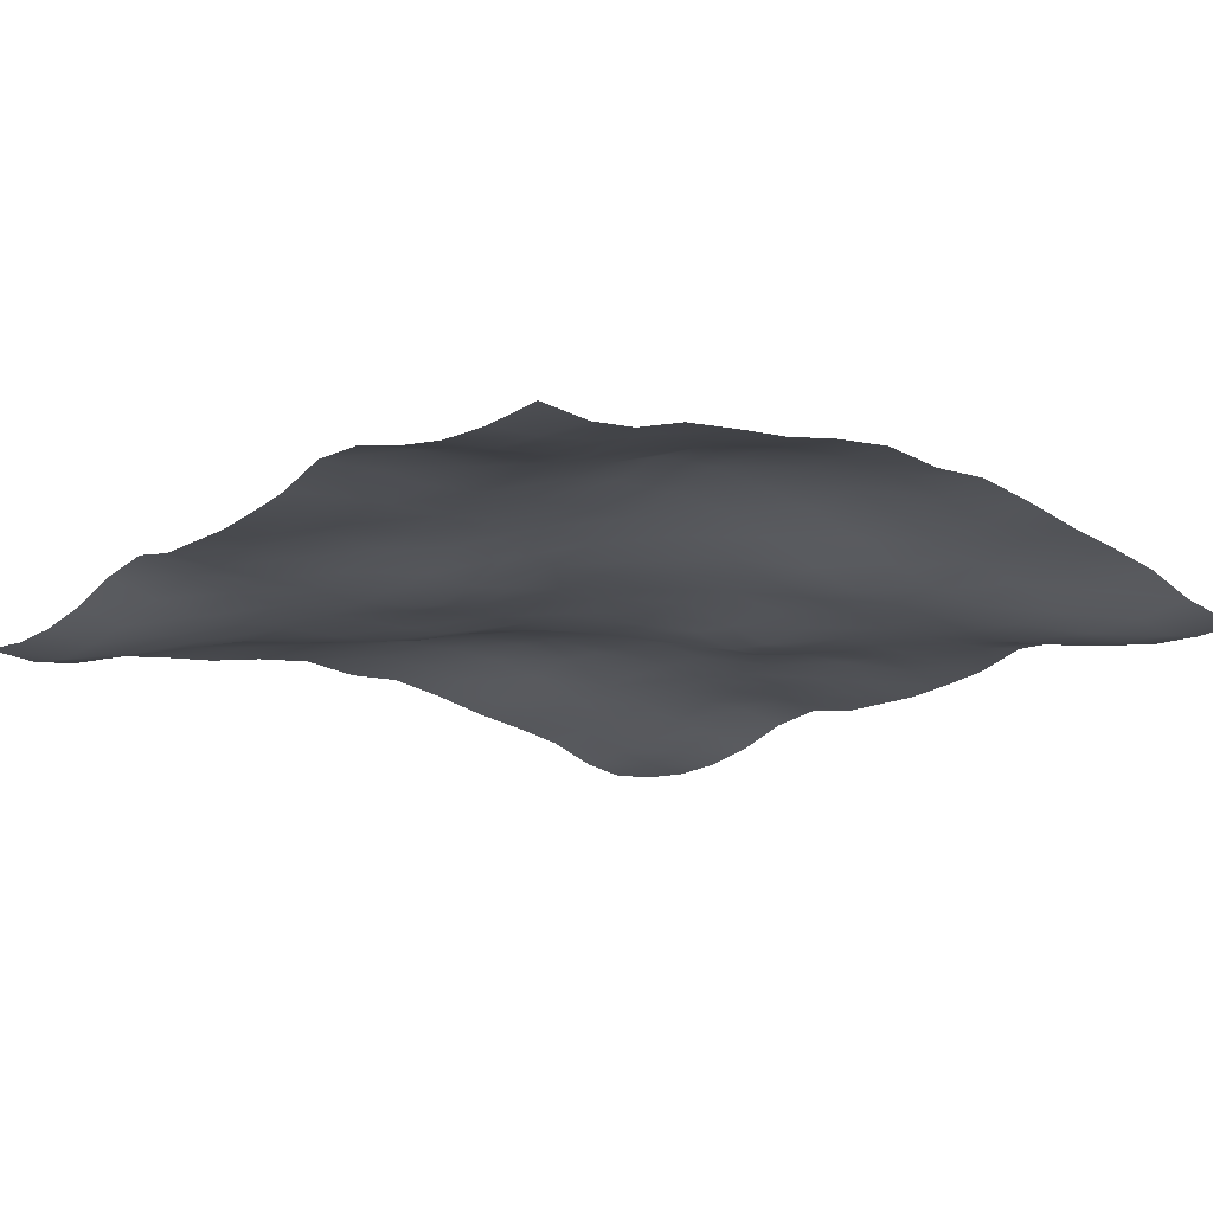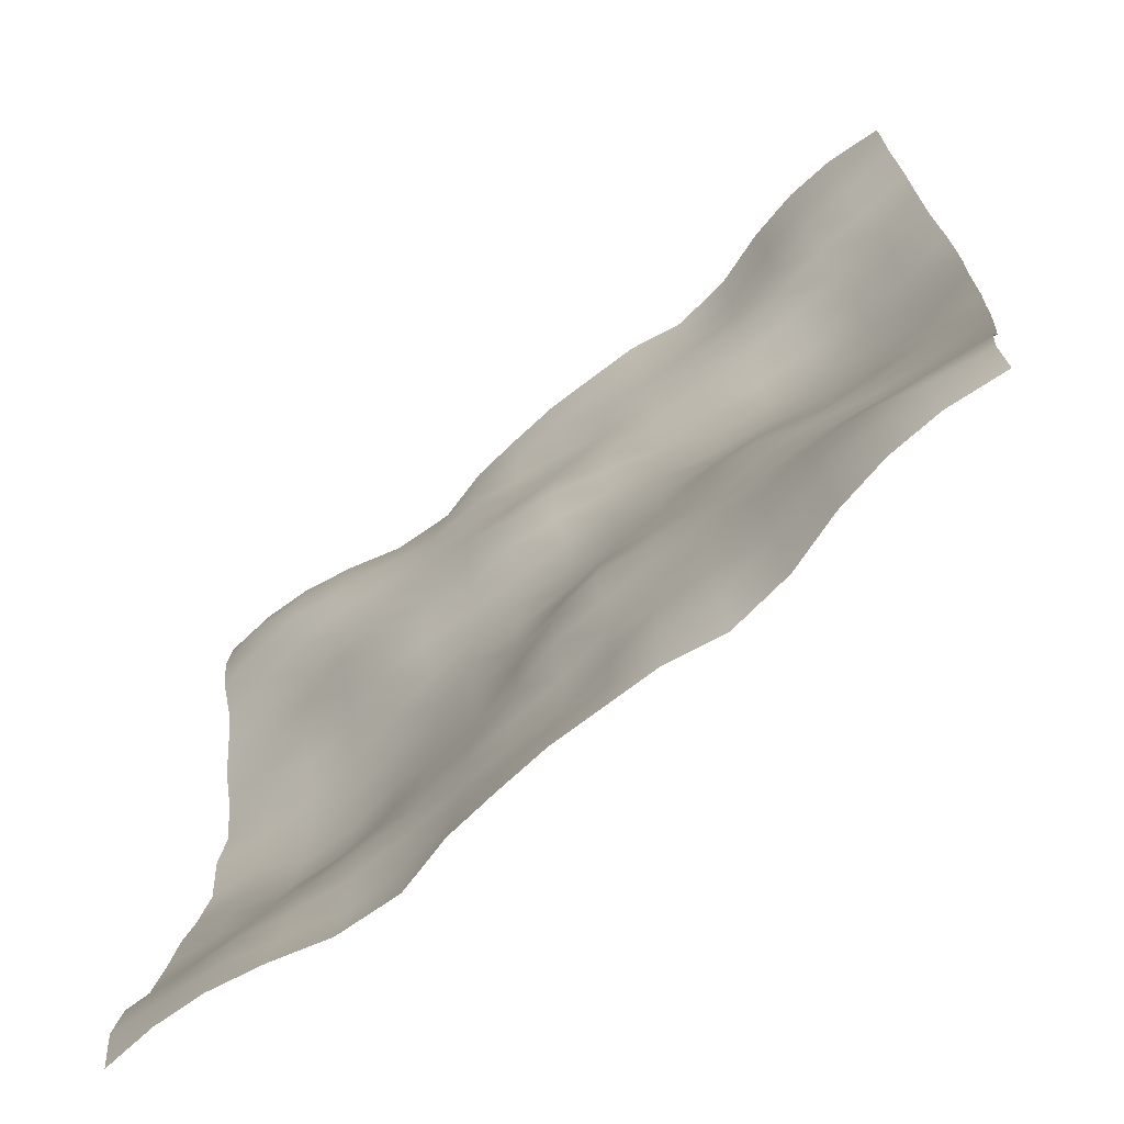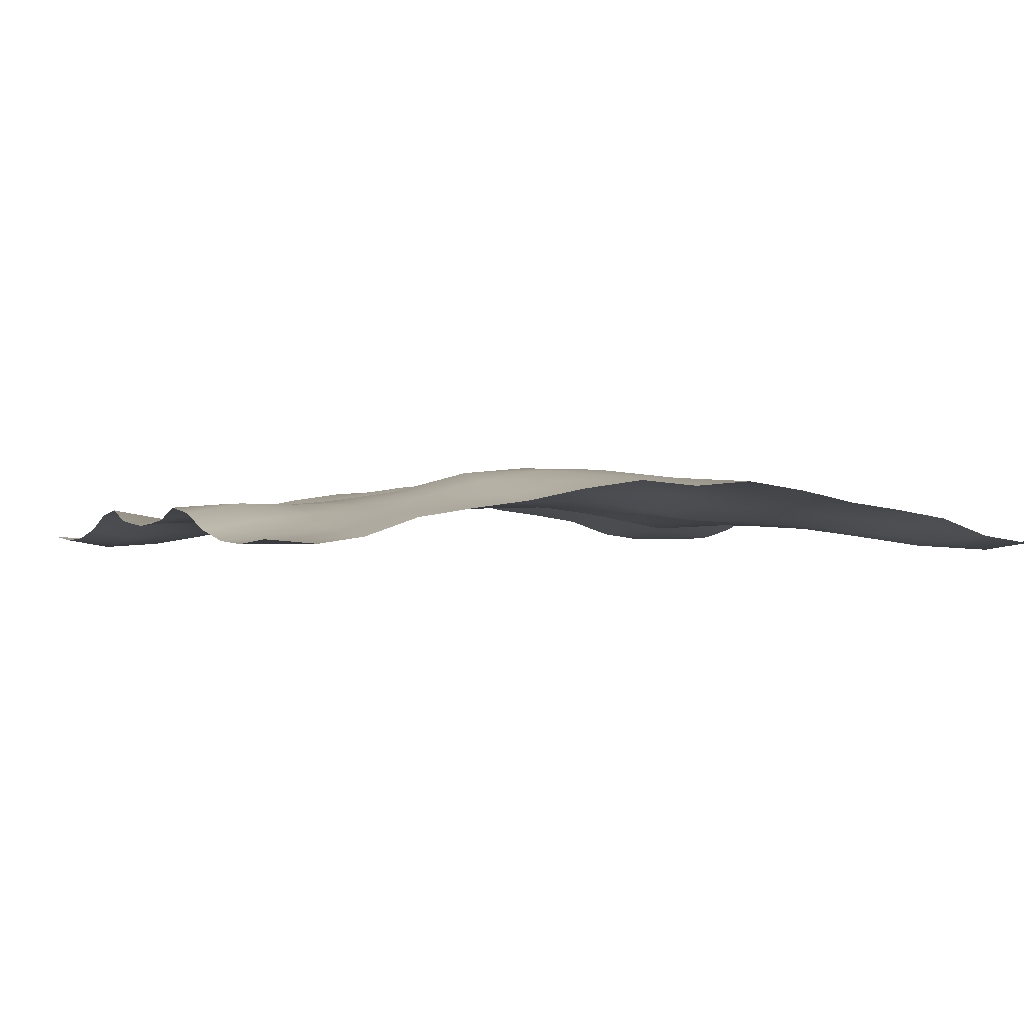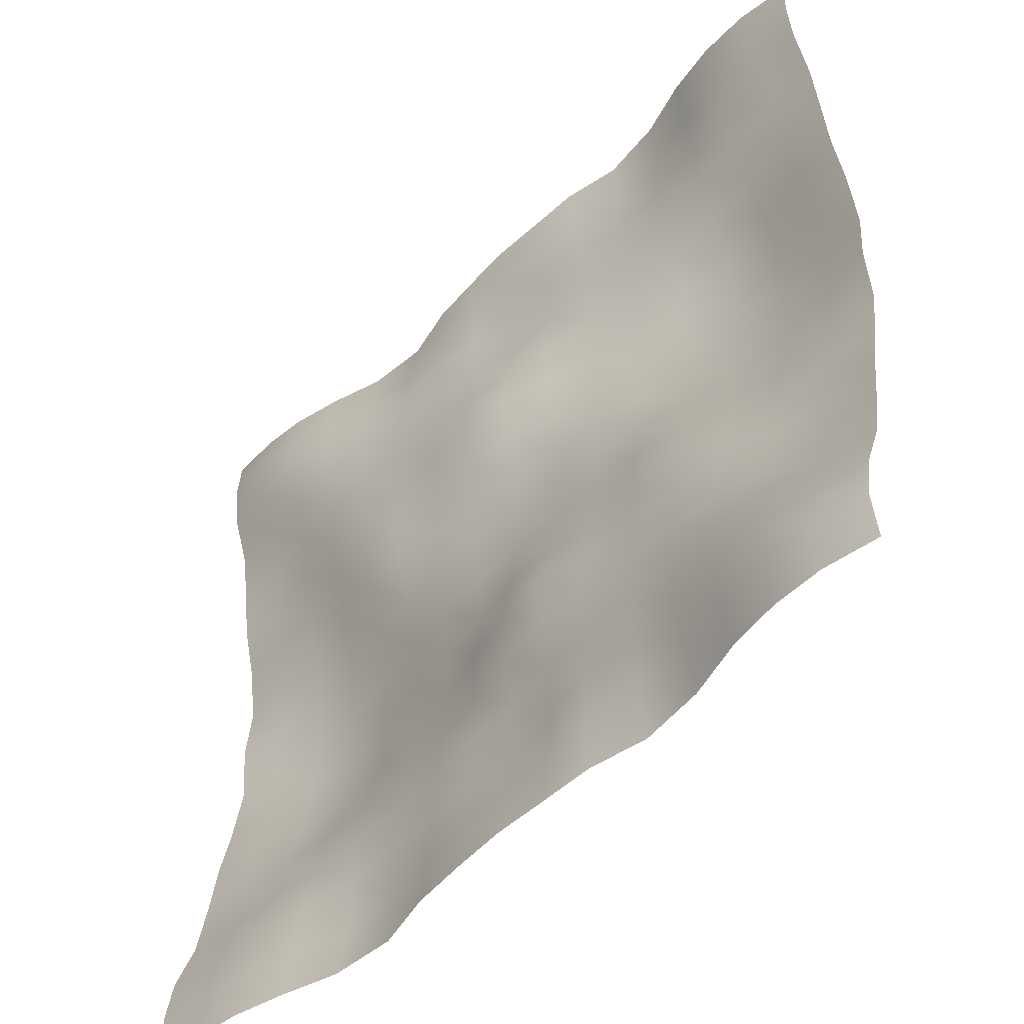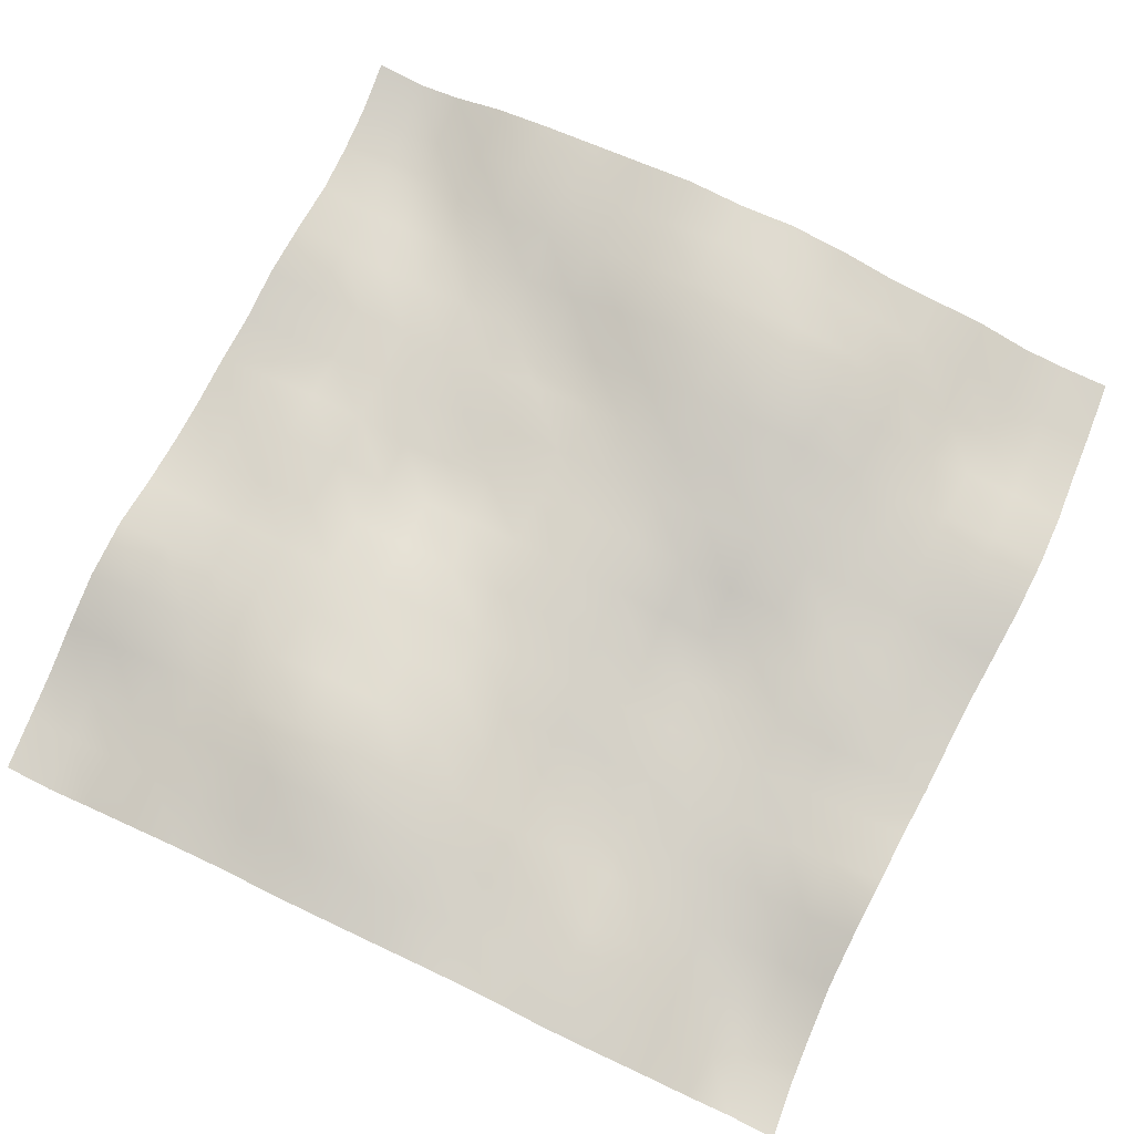
<metadata>
{"format":"obj","ext":"obj","renderer":"f3d","projection":"perspective","resolution":1024,"background":"white","views":[{"elev":-17.0,"azim":-130.3,"up":"+Y"},{"elev":-70.1,"azim":40.0,"up":"+Z"},{"elev":-0.5,"azim":65.8,"up":"+Y"},{"elev":-50.4,"azim":46.6,"up":"+Z"},{"elev":77.1,"azim":-64.6,"up":"+Y"}]}
</metadata>
<code>
o Plan.003_Plan.001
v 3.007e+04 -2802 -2.885e+04
v 2.619e+04 -3127 -2.85e+04
v 2.263e+04 -2938 -2.83e+04
v 1.896e+04 -2231 -2.811e+04
v 1.514e+04 -1088 -2.811e+04
v 1.086e+04 -687.3 -2.827e+04
v 7051 -1542 -2.847e+04
v 3491 -1760 -2.871e+04
v -97.46 -1935 -2.885e+04
v -3686 -1760 -2.898e+04
v -7246 -1542 -2.923e+04
v -1.105e+04 -687.3 -2.943e+04
v -1.534e+04 -1088 -2.958e+04
v -1.915e+04 -2231 -2.958e+04
v -2.283e+04 -2938 -2.94e+04
v -2.639e+04 -3127 -2.92e+04
v -3.027e+04 -2802 -2.885e+04
v 2.998e+04 -3092 -2.542e+04
v 2.621e+04 -3695 -2.52e+04
v 2.264e+04 -3415 -2.495e+04
v 1.891e+04 -2882 -2.474e+04
v 1.514e+04 -1881 -2.453e+04
v 1.094e+04 -1313 -2.46e+04
v 7161 -1680 -2.483e+04
v 3577 -1409 -2.512e+04
v -144.6 -1494 -2.539e+04
v -3691 -1406 -2.546e+04
v -7295 -1007 -2.554e+04
v -1.109e+04 -412.2 -2.553e+04
v -1.526e+04 -422.6 -2.573e+04
v -1.922e+04 -1566 -2.583e+04
v -2.282e+04 -2523 -2.582e+04
v -2.645e+04 -2836 -2.568e+04
v -3.036e+04 -3092 -2.542e+04
v 3.005e+04 -2647 -2.231e+04
v 2.622e+04 -3125 -2.215e+04
v 2.258e+04 -3404 -2.176e+04
v 1.889e+04 -2932 -2.142e+04
v 1.507e+04 -2395 -2.117e+04
v 1.109e+04 -1660 -2.107e+04
v 7193 -1738 -2.116e+04
v 3714 -1202 -2.127e+04
v -168.7 -563.3 -2.151e+04
v -3847 -906.4 -2.162e+04
v -7418 -697.7 -2.168e+04
v -1.122e+04 -517.3 -2.177e+04
v -1.518e+04 -488.9 -2.188e+04
v -1.915e+04 -1188 -2.22e+04
v -2.277e+04 -1981 -2.235e+04
v -2.645e+04 -2261 -2.237e+04
v -3.029e+04 -2647 -2.231e+04
v 3.008e+04 -1428 -1.87e+04
v 2.624e+04 -1920 -1.868e+04
v 2.249e+04 -2571 -1.853e+04
v 1.885e+04 -2627 -1.813e+04
v 1.504e+04 -2216 -1.78e+04
v 1.111e+04 -1881 -1.752e+04
v 7277 -1643 -1.747e+04
v 3604 -1322 -1.739e+04
v -116.4 -738.2 -1.737e+04
v -3884 -662.4 -1.77e+04
v -7459 -530.9 -1.793e+04
v -1.129e+04 -180 -1.811e+04
v -1.514e+04 -322.6 -1.83e+04
v -1.901e+04 -526.7 -1.851e+04
v -2.274e+04 -1011 -1.872e+04
v -2.644e+04 -1137 -1.873e+04
v -3.025e+04 -1428 -1.87e+04
v 3.014e+04 -830.2 -1.482e+04
v 2.635e+04 -892.5 -1.492e+04
v 2.244e+04 -1343 -1.484e+04
v 1.873e+04 -1938 -1.455e+04
v 1.501e+04 -1886 -1.425e+04
v 1.11e+04 -1918 -1.405e+04
v 7298 -1858 -1.38e+04
v 3506 -1712 -1.363e+04
v -68.84 -1512 -1.36e+04
v -3681 -654.2 -1.381e+04
v -7490 16.33 -1.412e+04
v -1.129e+04 278 -1.426e+04
v -1.509e+04 437.1 -1.457e+04
v -1.896e+04 302.1 -1.486e+04
v -2.279e+04 91.07 -1.495e+04
v -2.659e+04 -451.2 -1.483e+04
v -3.02e+04 -830.2 -1.482e+04
v 3.016e+04 -336.6 -1.098e+04
v 2.64e+04 -184.1 -1.098e+04
v 2.243e+04 -678.1 -1.102e+04
v 1.866e+04 -1492 -1.09e+04
v 1.502e+04 -1714 -1.061e+04
v 1.122e+04 -1489 -1.049e+04
v 7225 -1725 -1.038e+04
v 3552 -2112 -1.017e+04
v 5.301 -1688 -1.012e+04
v -3595 -692.3 -1.007e+04
v -7493 445.8 -1.009e+04
v -1.131e+04 688 -1.026e+04
v -1.499e+04 1348 -1.051e+04
v -1.898e+04 1717 -1.08e+04
v -2.298e+04 1158 -1.094e+04
v -2.671e+04 90.41 -1.099e+04
v -3.018e+04 -336.6 -1.098e+04
v 3.004e+04 460.1 -7120
v 2.64e+04 127.3 -7131
v 2.257e+04 -93.84 -7230
v 1.864e+04 -679.3 -7295
v 1.494e+04 -1517 -7042
v 1.137e+04 -1300 -6798
v 7351 -1118 -6772
v 3634 -1510 -6767
v 36.82 -1068 -6574
v -3747 -355.8 -6292
v -7550 201 -6018
v -1.126e+04 915.5 -6097
v -1.508e+04 1608 -6187
v -1.899e+04 2111 -6357
v -2.303e+04 1838 -6686
v -2.673e+04 1001 -6964
v -3.029e+04 460.1 -7120
v 3.004e+04 1070 -2814
v 2.643e+04 893.7 -3182
v 2.268e+04 674.5 -3413
v 1.87e+04 362.4 -3524
v 1.49e+04 -773.6 -3480
v 1.139e+04 -933.7 -3247
v 7513 -647.5 -3007
v 3723 -595.8 -2864
v -50.21 -386.7 -2672
v -3924 -251.3 -2341
v -7616 -196.4 -2124
v -1.128e+04 660.3 -1951
v -1.516e+04 1344 -1936
v -1.899e+04 1806 -2080
v -2.297e+04 1951 -2354
v -2.677e+04 1448 -2625
v -3.029e+04 1070 -2814
v 3.007e+04 722.4 1321
v 2.66e+04 1342 1033
v 2.271e+04 1587 706.2
v 1.877e+04 1279 512.1
v 1.493e+04 468.8 362
v 1.127e+04 1.034 539
v 7458 -301.6 881.6
v 3773 -454.7 1101
v -97.46 -194.4 1321
v -3968 -454.7 1542
v -7653 -301.6 1761
v -1.147e+04 1.034 2104
v -1.512e+04 468.8 2280
v -1.897e+04 1279 2130
v -2.29e+04 1587 1936
v -2.68e+04 1342 1610
v -3.027e+04 722.4 1321
v 3.01e+04 1070 5456
v 2.657e+04 1448 5268
v 2.277e+04 1951 4996
v 1.88e+04 1806 4723
v 1.496e+04 1344 4578
v 1.109e+04 660.3 4593
v 7421 -196.4 4766
v 3729 -251.3 4984
v -144.7 -386.7 5314
v -3917 -595.8 5506
v -7708 -647.5 5649
v -1.159e+04 -933.7 5889
v -1.509e+04 -773.6 6123
v -1.889e+04 362.4 6166
v -2.288e+04 674.5 6055
v -2.662e+04 893.7 5824
v -3.024e+04 1070 5456
v 3.01e+04 460.1 9763
v 2.653e+04 1001 9606
v 2.283e+04 1838 9328
v 1.879e+04 2111 9000
v 1.488e+04 1608 8829
v 1.107e+04 915.5 8740
v 7356 201 8661
v 3552 -355.8 8934
v -231.7 -1068 9217
v -3829 -1510 9409
v -7546 -1118 9415
v -1.156e+04 -1300 9440
v -1.514e+04 -1517 9684
v -1.884e+04 -679.3 9938
v -2.276e+04 -93.84 9872
v -2.659e+04 127.3 9774
v -3.024e+04 460.1 9763
v 2.999e+04 -336.6 1.363e+04
v 2.652e+04 90.41 1.363e+04
v 2.278e+04 1158 1.358e+04
v 1.879e+04 1717 1.344e+04
v 1.479e+04 1348 1.316e+04
v 1.111e+04 688 1.291e+04
v 7298 445.8 1.273e+04
v 3400 -692.3 1.271e+04
v -200.2 -1688 1.276e+04
v -3747 -2112 1.281e+04
v -7420 -1725 1.303e+04
v -1.141e+04 -1489 1.313e+04
v -1.521e+04 -1714 1.325e+04
v -1.886e+04 -1492 1.354e+04
v -2.262e+04 -678.1 1.366e+04
v -2.66e+04 -184.1 1.362e+04
v -3.035e+04 -336.6 1.363e+04
v 3e+04 -830.2 1.747e+04
v 2.639e+04 -451.2 1.747e+04
v 2.26e+04 91.07 1.759e+04
v 1.876e+04 302.1 1.75e+04
v 1.49e+04 437.1 1.721e+04
v 1.11e+04 278 1.69e+04
v 7295 16.33 1.676e+04
v 3486 -654.2 1.645e+04
v -126.1 -1512 1.625e+04
v -3701 -1712 1.627e+04
v -7493 -1858 1.645e+04
v -1.129e+04 -1918 1.669e+04
v -1.521e+04 -1886 1.689e+04
v -1.892e+04 -1938 1.719e+04
v -2.263e+04 -1343 1.748e+04
v -2.655e+04 -892.5 1.757e+04
v -3.033e+04 -830.2 1.747e+04
v 3.006e+04 -1428 2.134e+04
v 2.625e+04 -1137 2.137e+04
v 2.254e+04 -1011 2.136e+04
v 1.882e+04 -526.7 2.115e+04
v 1.494e+04 -322.6 2.094e+04
v 1.109e+04 -180 2.075e+04
v 7264 -530.9 2.057e+04
v 3689 -662.4 2.034e+04
v -78.55 -738.2 2.001e+04
v -3799 -1322 2.003e+04
v -7471 -1643 2.011e+04
v -1.131e+04 -1881 2.016e+04
v -1.523e+04 -2216 2.045e+04
v -1.904e+04 -2627 2.078e+04
v -2.268e+04 -2571 2.117e+04
v -2.644e+04 -1920 2.132e+04
v -3.028e+04 -1428 2.134e+04
v 3.009e+04 -2647 2.495e+04
v 2.626e+04 -2261 2.501e+04
v 2.257e+04 -1981 2.499e+04
v 1.895e+04 -1188 2.484e+04
v 1.498e+04 -488.9 2.452e+04
v 1.103e+04 -517.3 2.441e+04
v 7223 -697.7 2.432e+04
v 3652 -906.4 2.426e+04
v -26.23 -563.3 2.416e+04
v -3909 -1202 2.391e+04
v -7388 -1738 2.381e+04
v -1.128e+04 -1660 2.371e+04
v -1.527e+04 -2395 2.382e+04
v -1.908e+04 -2932 2.406e+04
v -2.278e+04 -3404 2.44e+04
v -2.641e+04 -3125 2.48e+04
v -3.024e+04 -2647 2.495e+04
v 3.016e+04 -3092 2.806e+04
v 2.625e+04 -2836 2.833e+04
v 2.262e+04 -2523 2.846e+04
v 1.902e+04 -1566 2.848e+04
v 1.506e+04 -422.6 2.837e+04
v 1.089e+04 -412.2 2.817e+04
v 7100 -1007 2.818e+04
v 3496 -1406 2.81e+04
v -50.31 -1494 2.803e+04
v -3772 -1409 2.776e+04
v -7356 -1680 2.748e+04
v -1.113e+04 -1313 2.724e+04
v -1.534e+04 -1881 2.717e+04
v -1.91e+04 -2882 2.739e+04
v -2.284e+04 -3415 2.76e+04
v -2.641e+04 -3695 2.785e+04
v -3.017e+04 -3092 2.806e+04
v 3.007e+04 -2802 3.149e+04
v 2.619e+04 -3127 3.184e+04
v 2.263e+04 -2938 3.204e+04
v 1.896e+04 -2231 3.223e+04
v 1.514e+04 -1088 3.223e+04
v 1.086e+04 -687.3 3.207e+04
v 7051 -1542 3.187e+04
v 3491 -1760 3.163e+04
v -97.46 -1935 3.149e+04
v -3686 -1760 3.135e+04
v -7246 -1542 3.111e+04
v -1.105e+04 -687.3 3.091e+04
v -1.534e+04 -1088 3.075e+04
v -1.915e+04 -2231 3.075e+04
v -2.283e+04 -2938 3.094e+04
v -2.639e+04 -3127 3.114e+04
v -3.027e+04 -2802 3.149e+04
f 1 18 19 2
f 2 19 20 3
f 3 20 21 4
f 4 21 22 5
f 5 22 23 6
f 6 23 24 7
f 7 24 25 8
f 8 25 26 9
f 9 26 27 10
f 10 27 28 11
f 11 28 29 12
f 12 29 30 13
f 13 30 31 14
f 14 31 32 15
f 15 32 33 16
f 16 33 34 17
f 18 35 36 19
f 19 36 37 20
f 20 37 38 21
f 21 38 39 22
f 22 39 40 23
f 23 40 41 24
f 24 41 42 25
f 25 42 43 26
f 26 43 44 27
f 27 44 45 28
f 28 45 46 29
f 29 46 47 30
f 30 47 48 31
f 31 48 49 32
f 32 49 50 33
f 33 50 51 34
f 35 52 53 36
f 36 53 54 37
f 37 54 55 38
f 38 55 56 39
f 39 56 57 40
f 40 57 58 41
f 41 58 59 42
f 42 59 60 43
f 43 60 61 44
f 44 61 62 45
f 45 62 63 46
f 46 63 64 47
f 47 64 65 48
f 48 65 66 49
f 49 66 67 50
f 50 67 68 51
f 52 69 70 53
f 53 70 71 54
f 54 71 72 55
f 55 72 73 56
f 56 73 74 57
f 57 74 75 58
f 58 75 76 59
f 59 76 77 60
f 60 77 78 61
f 61 78 79 62
f 62 79 80 63
f 63 80 81 64
f 64 81 82 65
f 65 82 83 66
f 66 83 84 67
f 67 84 85 68
f 69 86 87 70
f 70 87 88 71
f 71 88 89 72
f 72 89 90 73
f 73 90 91 74
f 74 91 92 75
f 75 92 93 76
f 76 93 94 77
f 77 94 95 78
f 78 95 96 79
f 79 96 97 80
f 80 97 98 81
f 81 98 99 82
f 82 99 100 83
f 83 100 101 84
f 84 101 102 85
f 86 103 104 87
f 87 104 105 88
f 88 105 106 89
f 89 106 107 90
f 90 107 108 91
f 91 108 109 92
f 92 109 110 93
f 93 110 111 94
f 94 111 112 95
f 95 112 113 96
f 96 113 114 97
f 97 114 115 98
f 98 115 116 99
f 99 116 117 100
f 100 117 118 101
f 101 118 119 102
f 103 120 121 104
f 104 121 122 105
f 105 122 123 106
f 106 123 124 107
f 107 124 125 108
f 108 125 126 109
f 109 126 127 110
f 110 127 128 111
f 111 128 129 112
f 112 129 130 113
f 113 130 131 114
f 114 131 132 115
f 115 132 133 116
f 116 133 134 117
f 117 134 135 118
f 118 135 136 119
f 120 137 138 121
f 121 138 139 122
f 122 139 140 123
f 123 140 141 124
f 124 141 142 125
f 125 142 143 126
f 126 143 144 127
f 127 144 145 128
f 128 145 146 129
f 129 146 147 130
f 130 147 148 131
f 131 148 149 132
f 132 149 150 133
f 133 150 151 134
f 134 151 152 135
f 135 152 153 136
f 137 154 155 138
f 138 155 156 139
f 139 156 157 140
f 140 157 158 141
f 141 158 159 142
f 142 159 160 143
f 143 160 161 144
f 144 161 162 145
f 145 162 163 146
f 146 163 164 147
f 147 164 165 148
f 148 165 166 149
f 149 166 167 150
f 150 167 168 151
f 151 168 169 152
f 152 169 170 153
f 154 171 172 155
f 155 172 173 156
f 156 173 174 157
f 157 174 175 158
f 158 175 176 159
f 159 176 177 160
f 160 177 178 161
f 161 178 179 162
f 162 179 180 163
f 163 180 181 164
f 164 181 182 165
f 165 182 183 166
f 166 183 184 167
f 167 184 185 168
f 168 185 186 169
f 169 186 187 170
f 171 188 189 172
f 172 189 190 173
f 173 190 191 174
f 174 191 192 175
f 175 192 193 176
f 176 193 194 177
f 177 194 195 178
f 178 195 196 179
f 179 196 197 180
f 180 197 198 181
f 181 198 199 182
f 182 199 200 183
f 183 200 201 184
f 184 201 202 185
f 185 202 203 186
f 186 203 204 187
f 188 205 206 189
f 189 206 207 190
f 190 207 208 191
f 191 208 209 192
f 192 209 210 193
f 193 210 211 194
f 194 211 212 195
f 195 212 213 196
f 196 213 214 197
f 197 214 215 198
f 198 215 216 199
f 199 216 217 200
f 200 217 218 201
f 201 218 219 202
f 202 219 220 203
f 203 220 221 204
f 205 222 223 206
f 206 223 224 207
f 207 224 225 208
f 208 225 226 209
f 209 226 227 210
f 210 227 228 211
f 211 228 229 212
f 212 229 230 213
f 213 230 231 214
f 214 231 232 215
f 215 232 233 216
f 216 233 234 217
f 217 234 235 218
f 218 235 236 219
f 219 236 237 220
f 220 237 238 221
f 222 239 240 223
f 223 240 241 224
f 224 241 242 225
f 225 242 243 226
f 226 243 244 227
f 227 244 245 228
f 228 245 246 229
f 229 246 247 230
f 230 247 248 231
f 231 248 249 232
f 232 249 250 233
f 233 250 251 234
f 234 251 252 235
f 235 252 253 236
f 236 253 254 237
f 237 254 255 238
f 239 256 257 240
f 240 257 258 241
f 241 258 259 242
f 242 259 260 243
f 243 260 261 244
f 244 261 262 245
f 245 262 263 246
f 246 263 264 247
f 247 264 265 248
f 248 265 266 249
f 249 266 267 250
f 250 267 268 251
f 251 268 269 252
f 252 269 270 253
f 253 270 271 254
f 254 271 272 255
f 256 273 274 257
f 257 274 275 258
f 258 275 276 259
f 259 276 277 260
f 260 277 278 261
f 261 278 279 262
f 262 279 280 263
f 263 280 281 264
f 264 281 282 265
f 265 282 283 266
f 266 283 284 267
f 267 284 285 268
f 268 285 286 269
f 269 286 287 270
f 270 287 288 271
f 271 288 289 272

</code>
